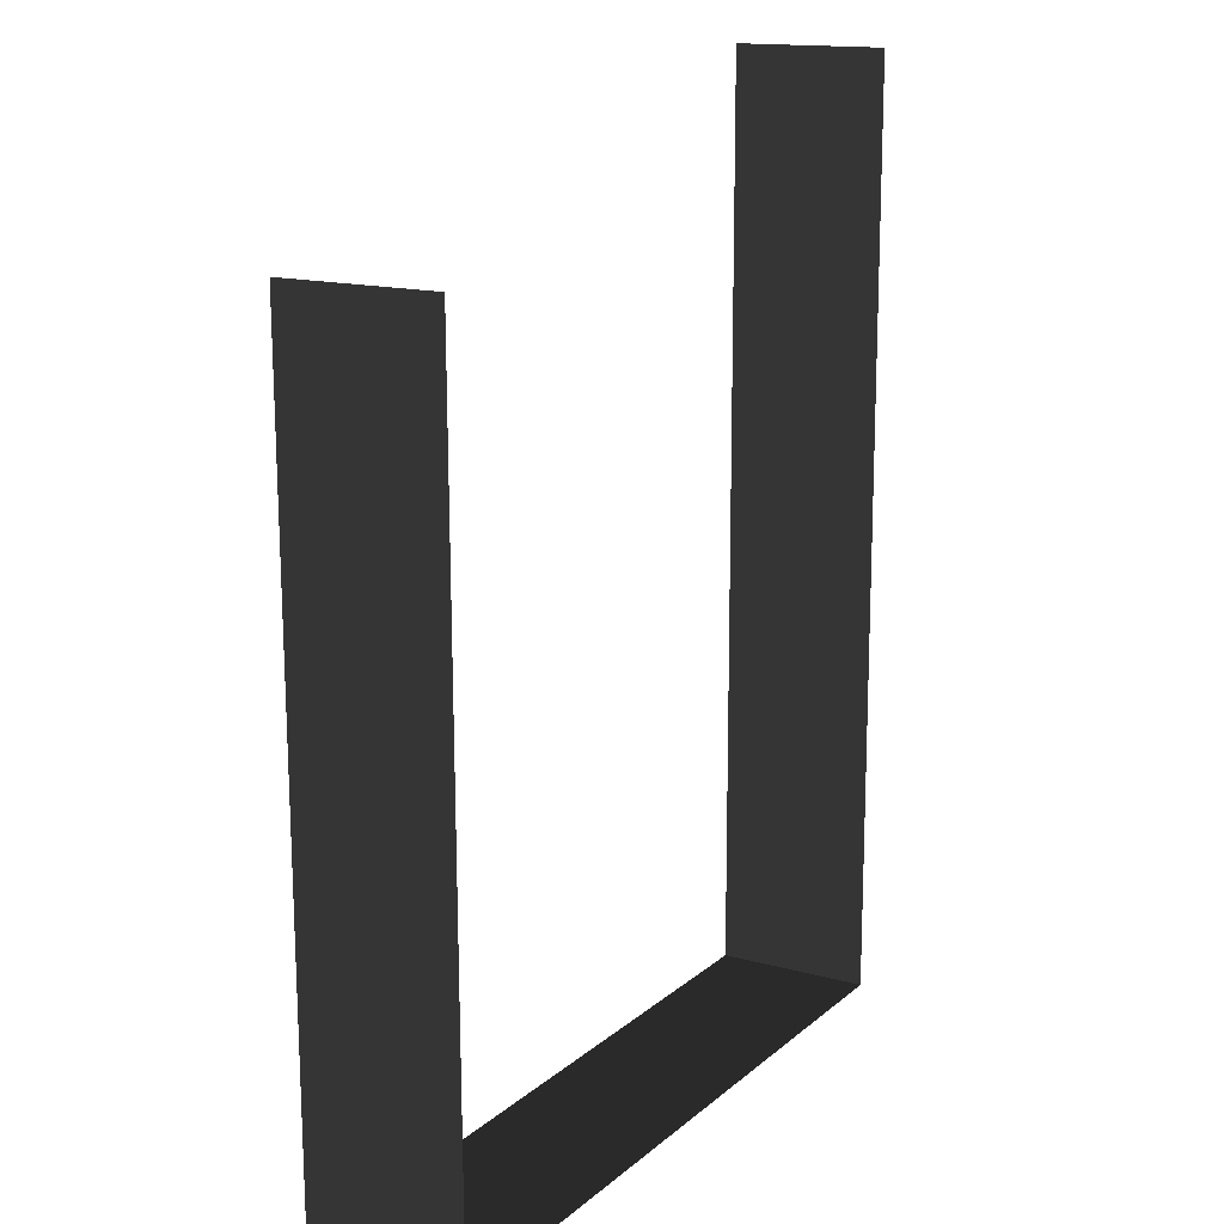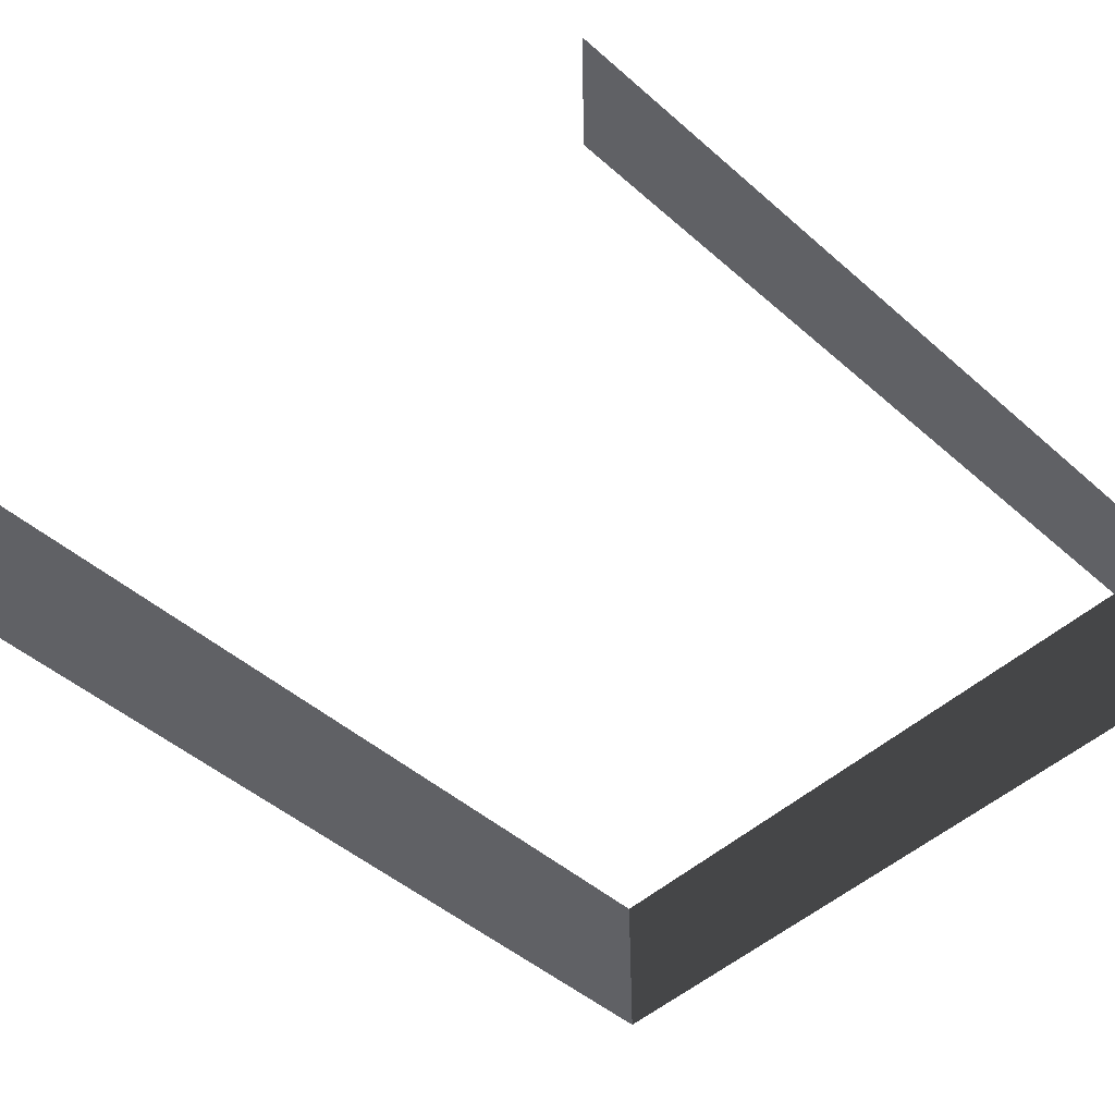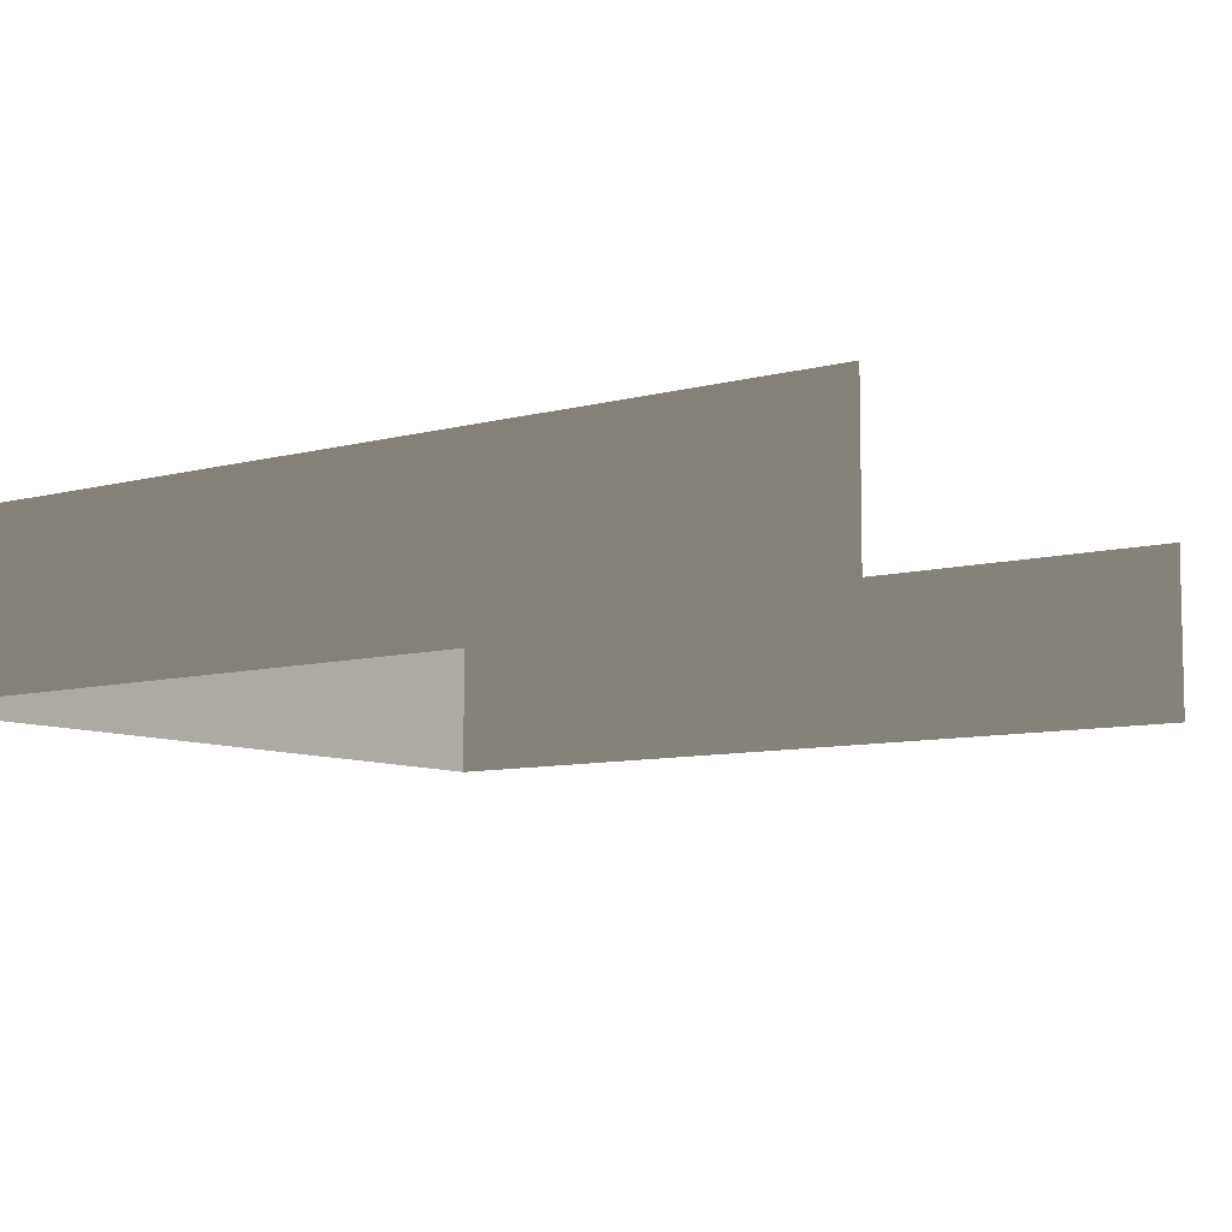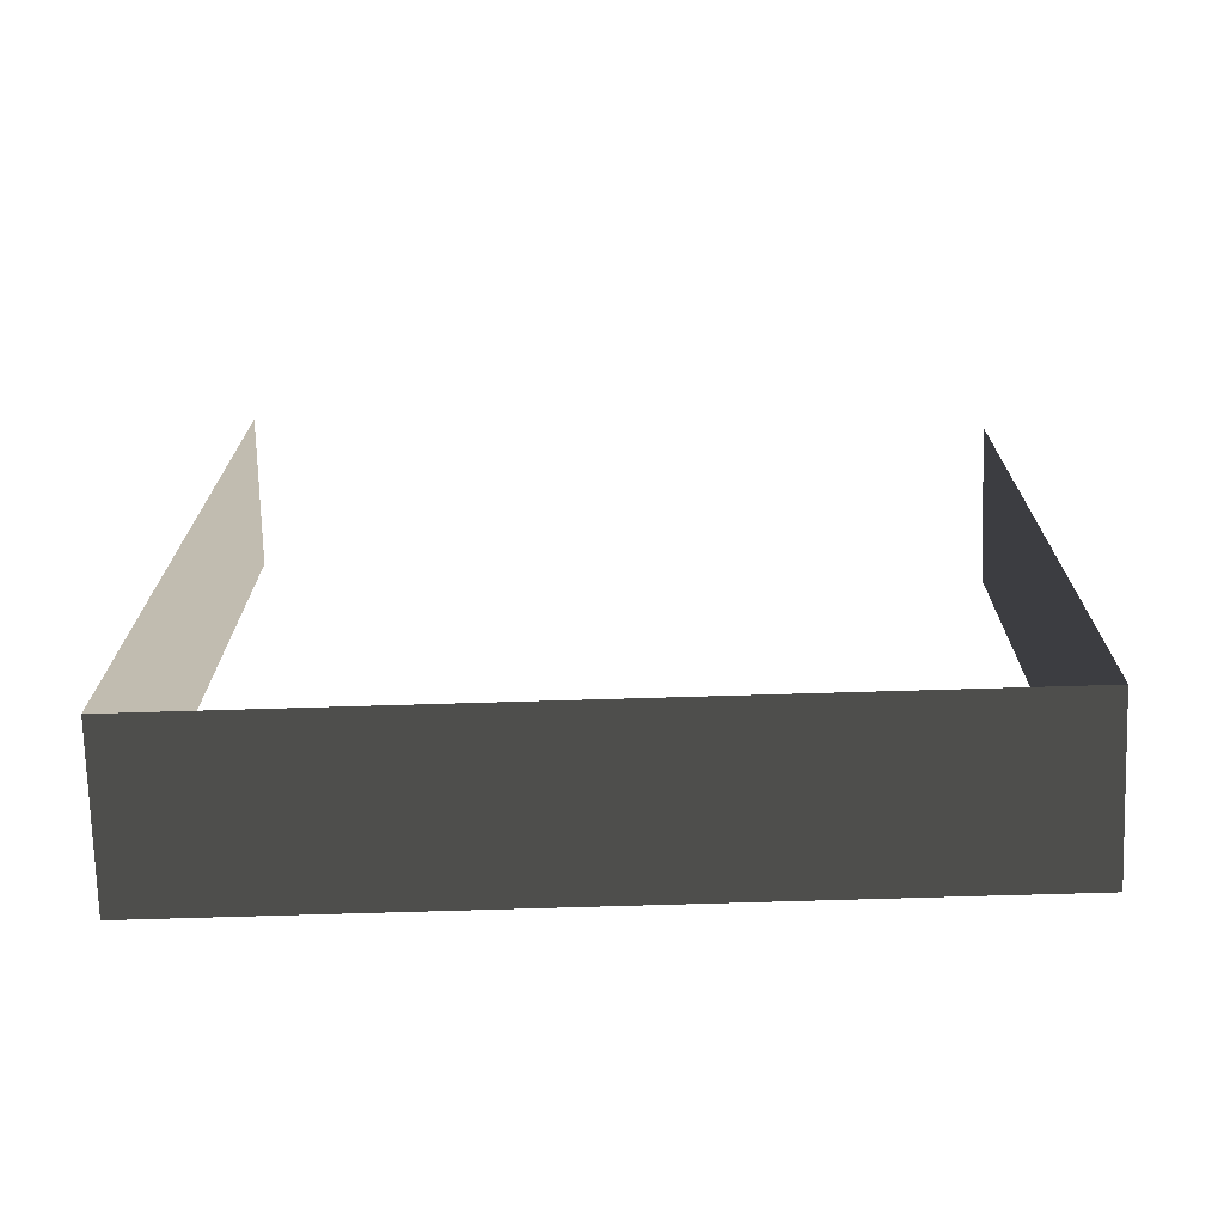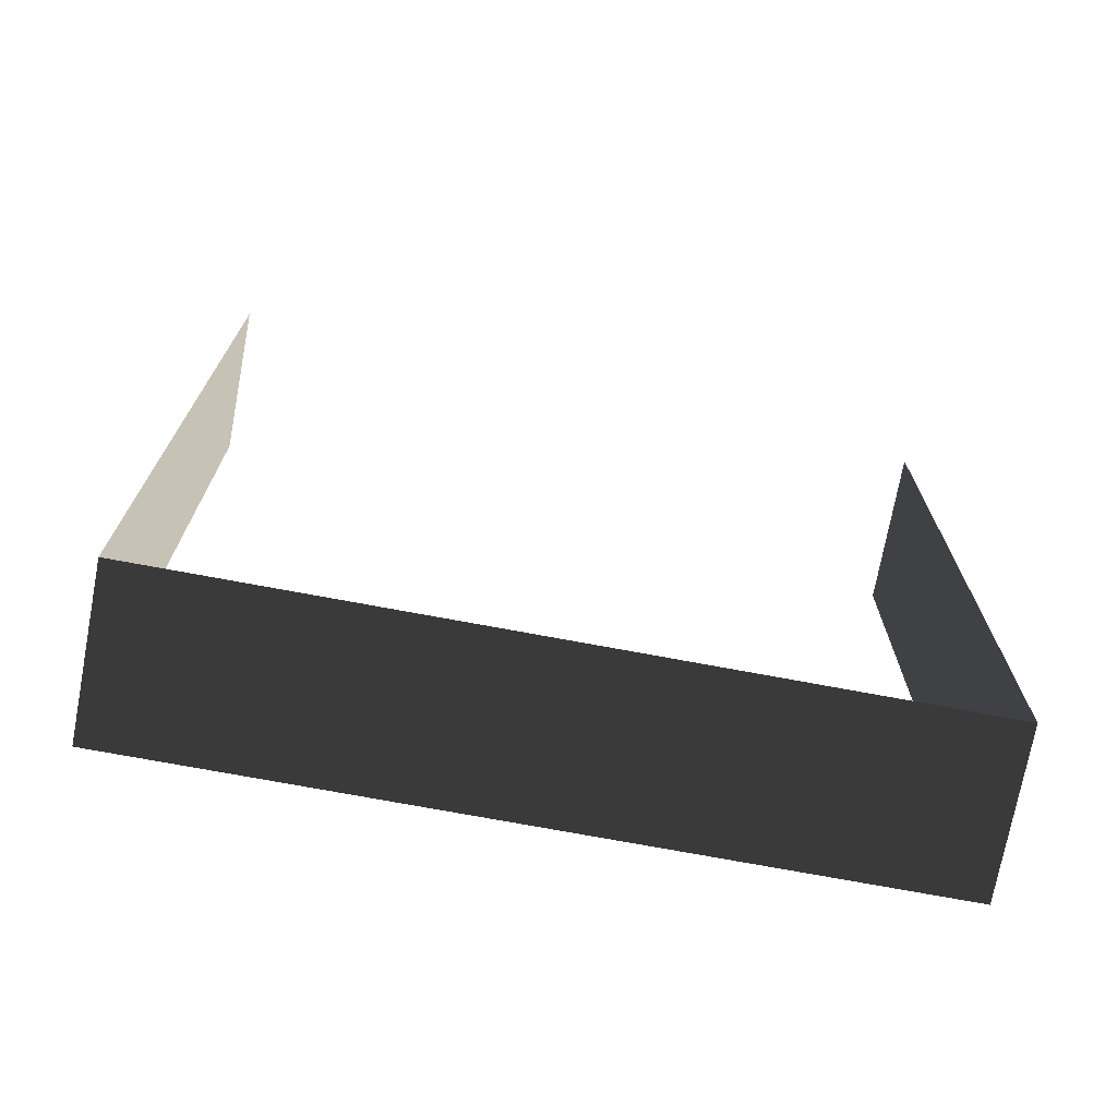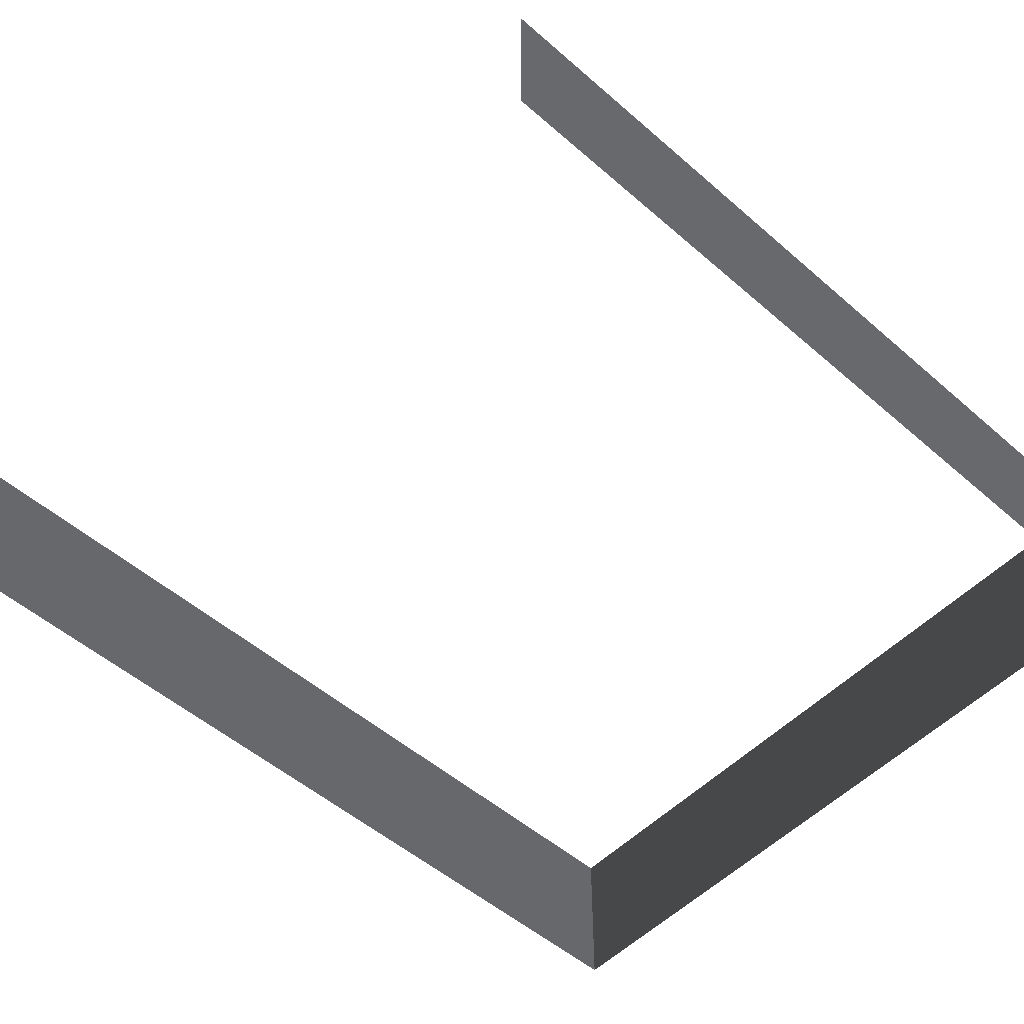
<metadata>
{"format":"obj","ext":"obj","renderer":"f3d","projection":"perspective","resolution":1024,"background":"white","views":[{"elev":15.0,"azim":-59.6,"up":"+Y"},{"elev":-47.6,"azim":-134.3,"up":"+Z"},{"elev":-8.3,"azim":127.0,"up":"+Z"},{"elev":-73.2,"azim":-178.3,"up":"+Y"},{"elev":-73.0,"azim":169.4,"up":"+Y"},{"elev":-52.3,"azim":-132.9,"up":"+Z"}]}
</metadata>
<code>
v -6.017 20.48 -0.64
v -6.017 20.48 1.36
v -6.099 30.72 1.36
v -6.099 30.72 -0.64
v 3.338 20.47 -0.64
v 3.338 32.48 -0.64
v 3.338 32.48 1.36
v 3.338 20.47 1.36
v 3.338 20.47 -0.64
v 3.338 20.47 1.36
v -6.017 20.48 1.36
v -6.017 20.48 -0.64
v -6.017 20.48 -0.64
v -6.099 30.72 -0.64
v -6.099 30.72 1.36
v -6.017 20.48 1.36
v 3.338 20.47 -0.64
v 3.338 20.47 1.36
v 3.338 32.48 1.36
v 3.338 32.48 -0.64
v 3.338 20.47 -0.64
v -6.017 20.48 -0.64
v -6.017 20.48 1.36
v 3.338 20.47 1.36
g Fence_t1.052_33687_909
f 1 3 2
f 1 4 3
f 5 7 6
f 5 8 7
f 9 11 10
f 9 12 11
f 13 15 14
f 13 16 15
f 17 19 18
f 17 20 19
f 21 23 22
f 21 24 23

</code>
